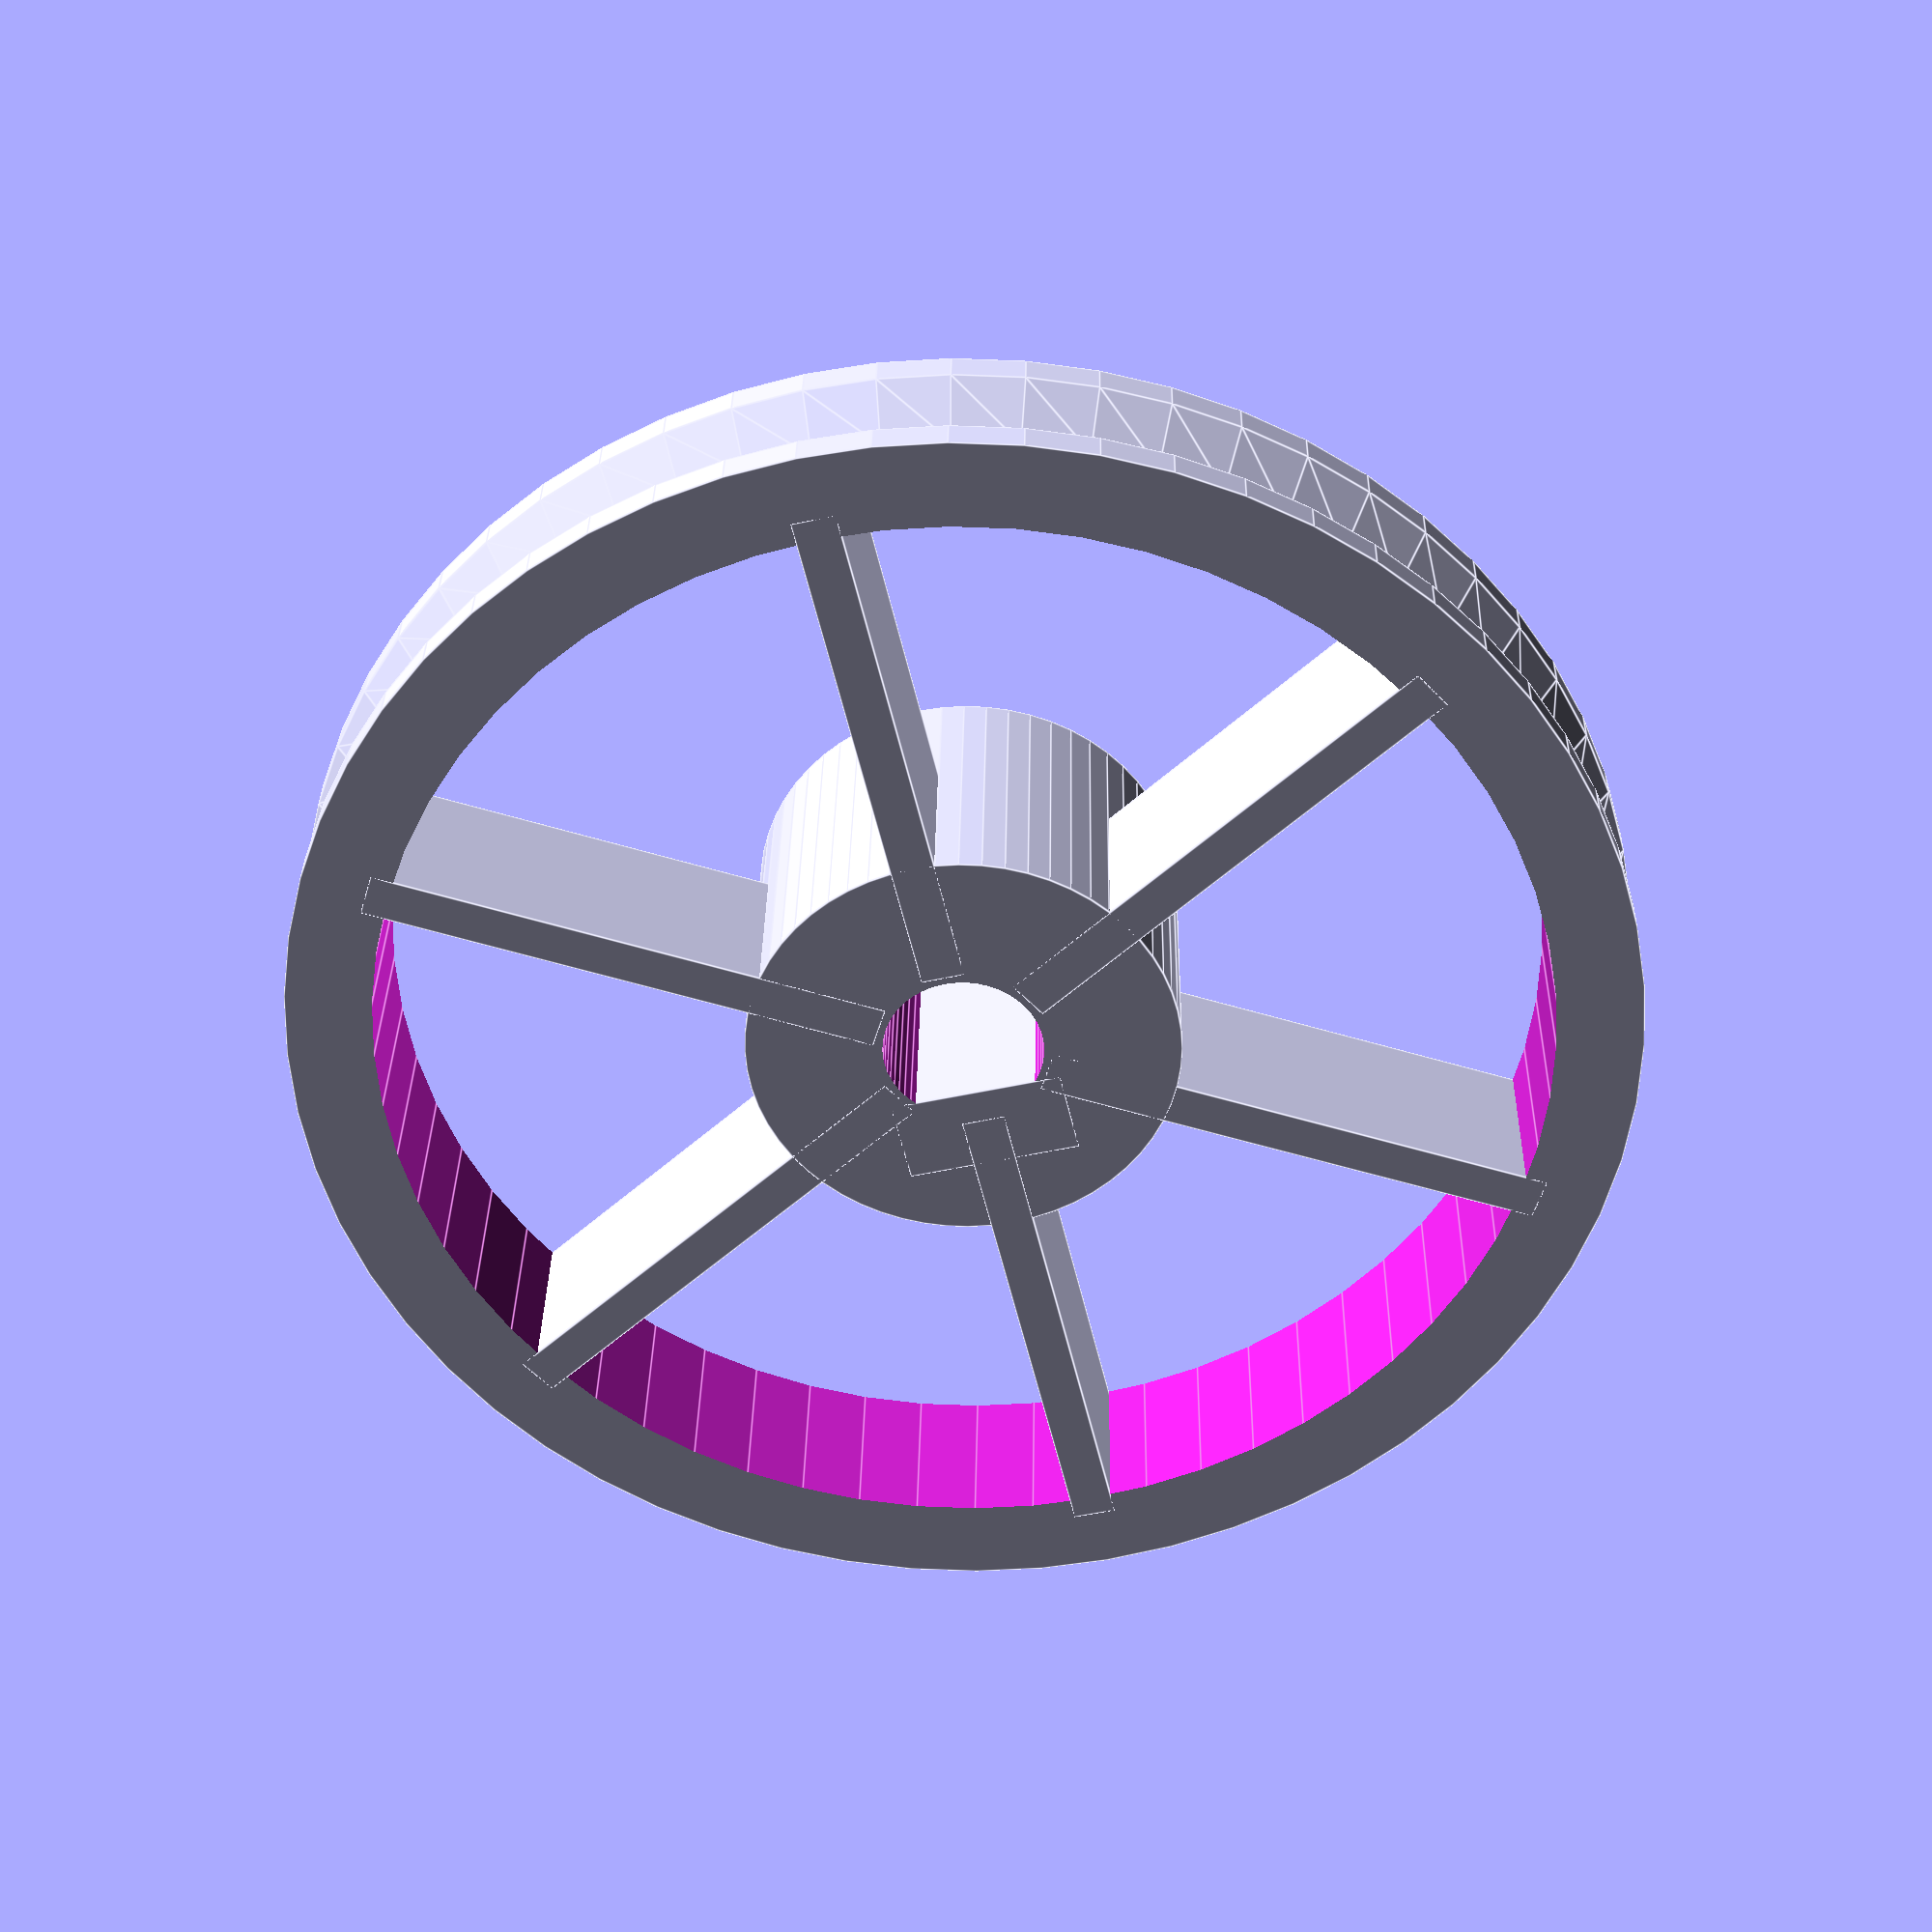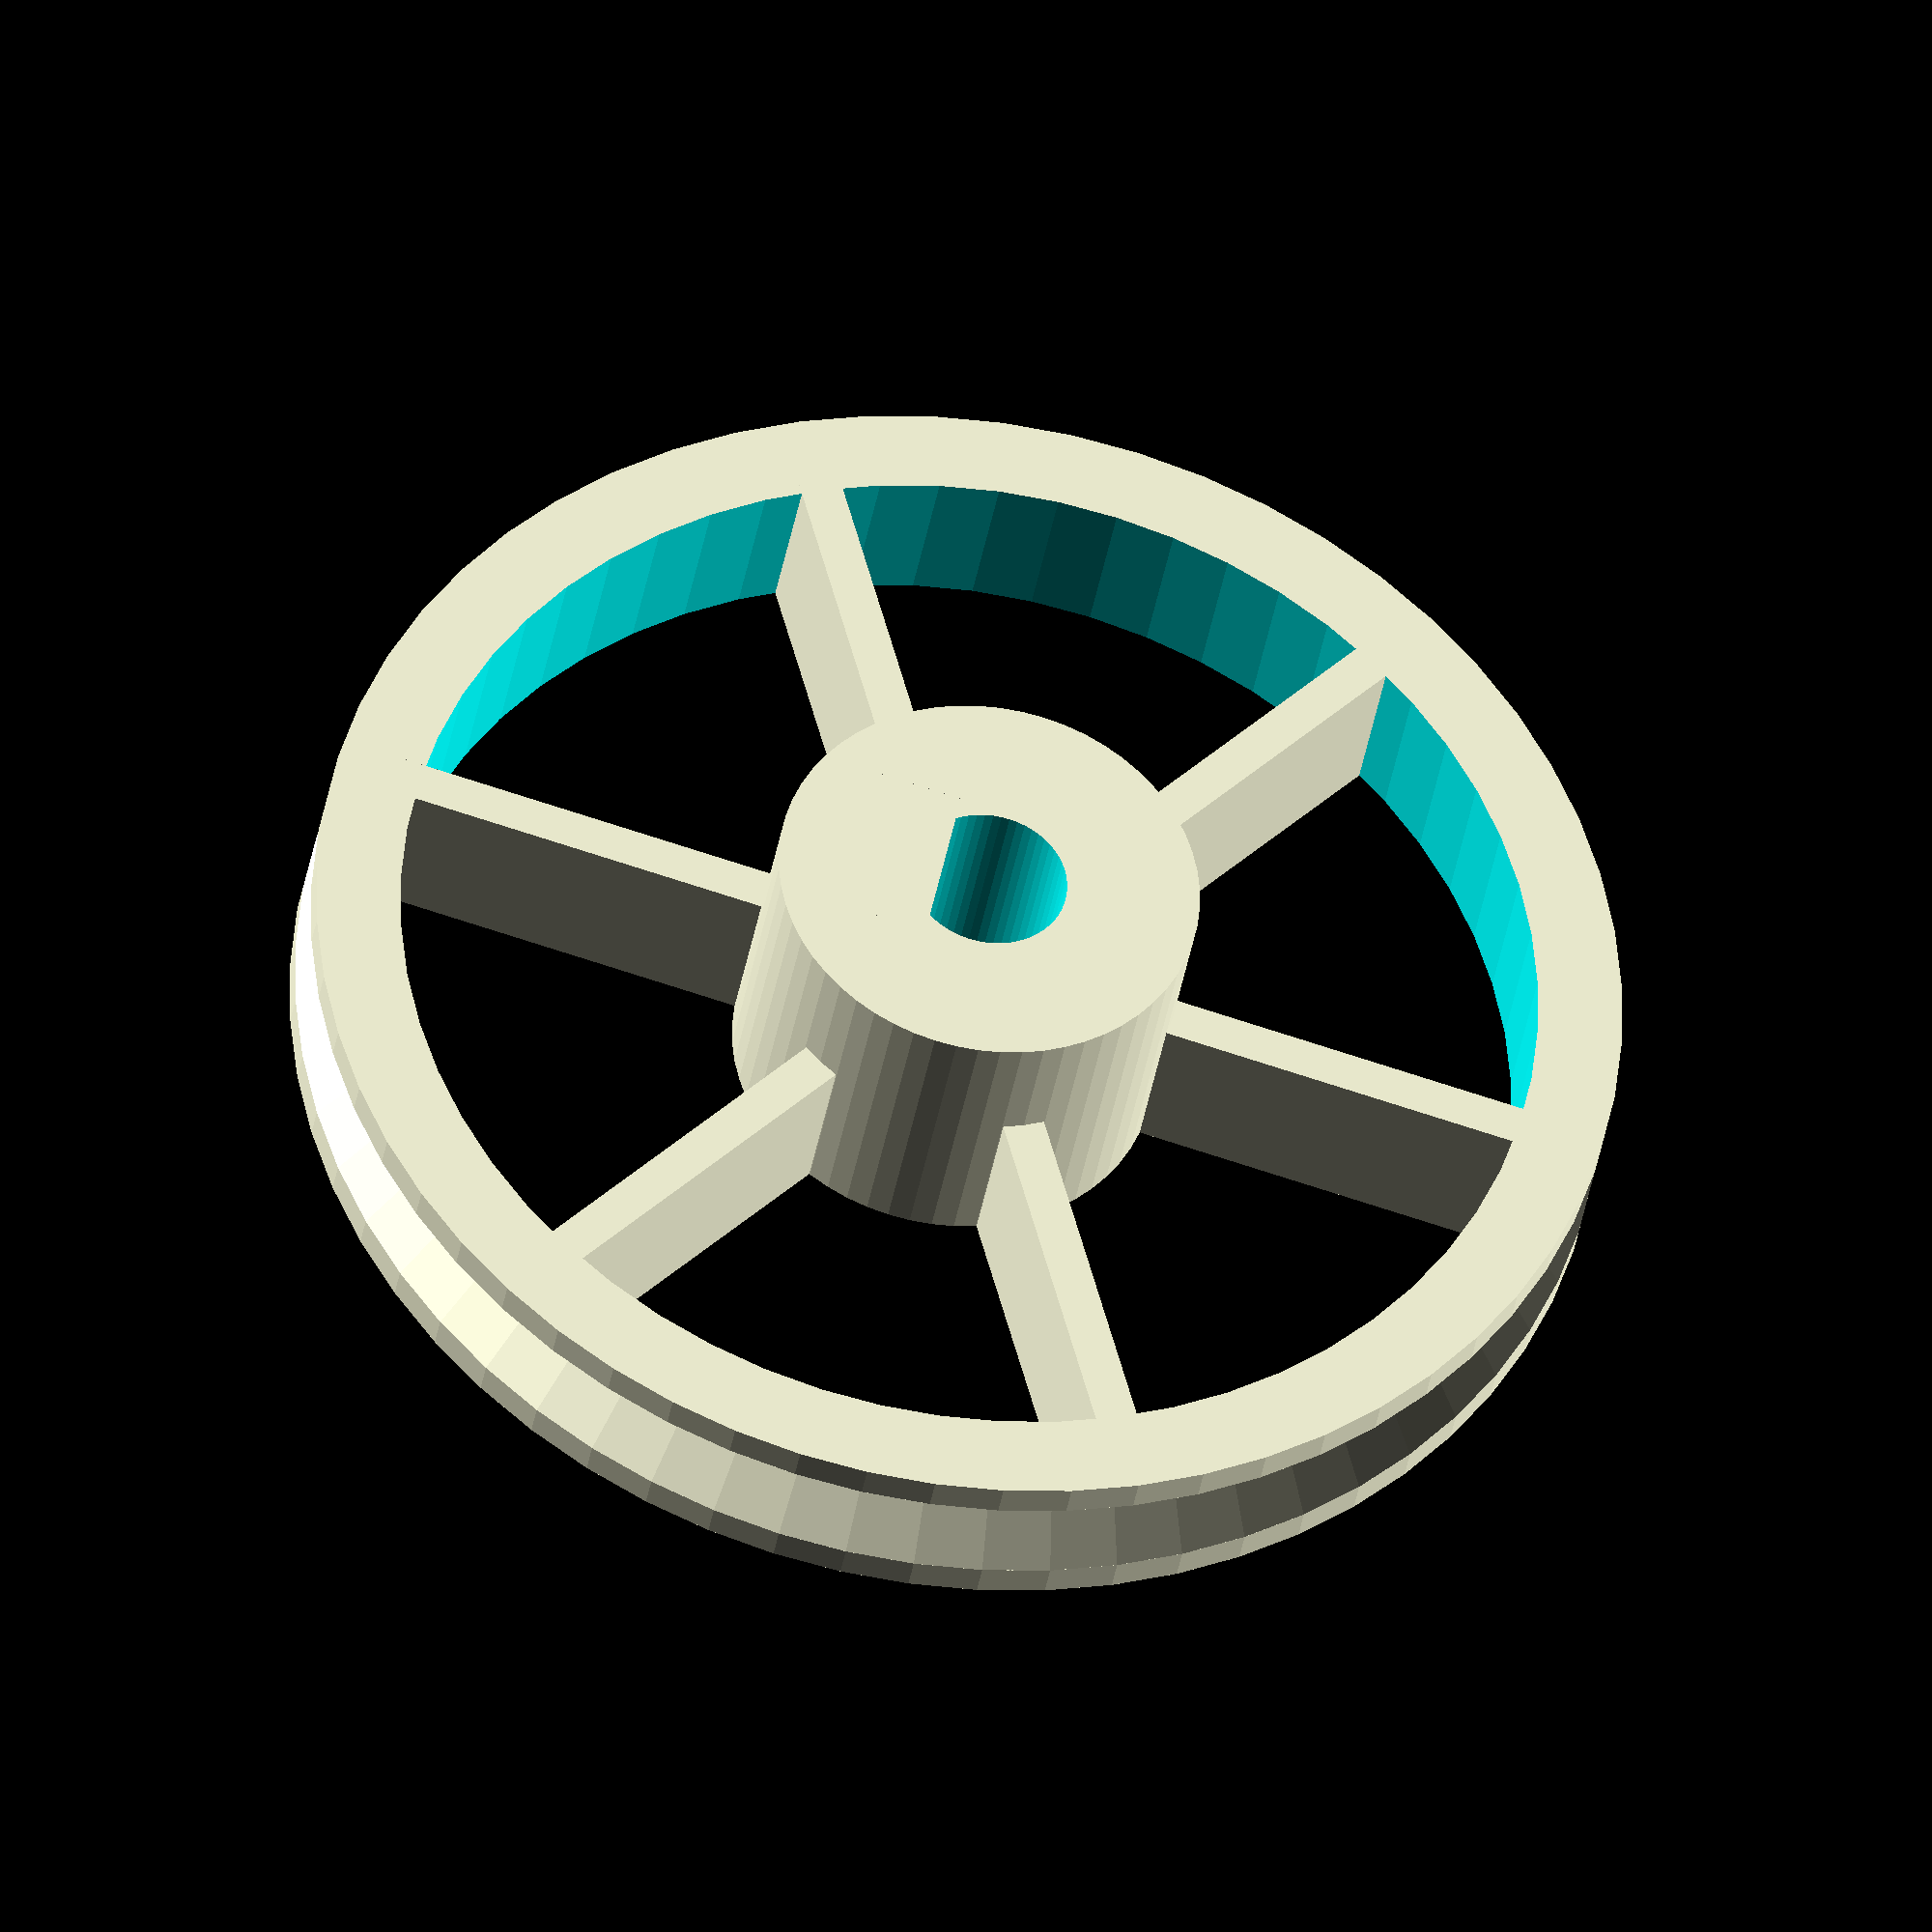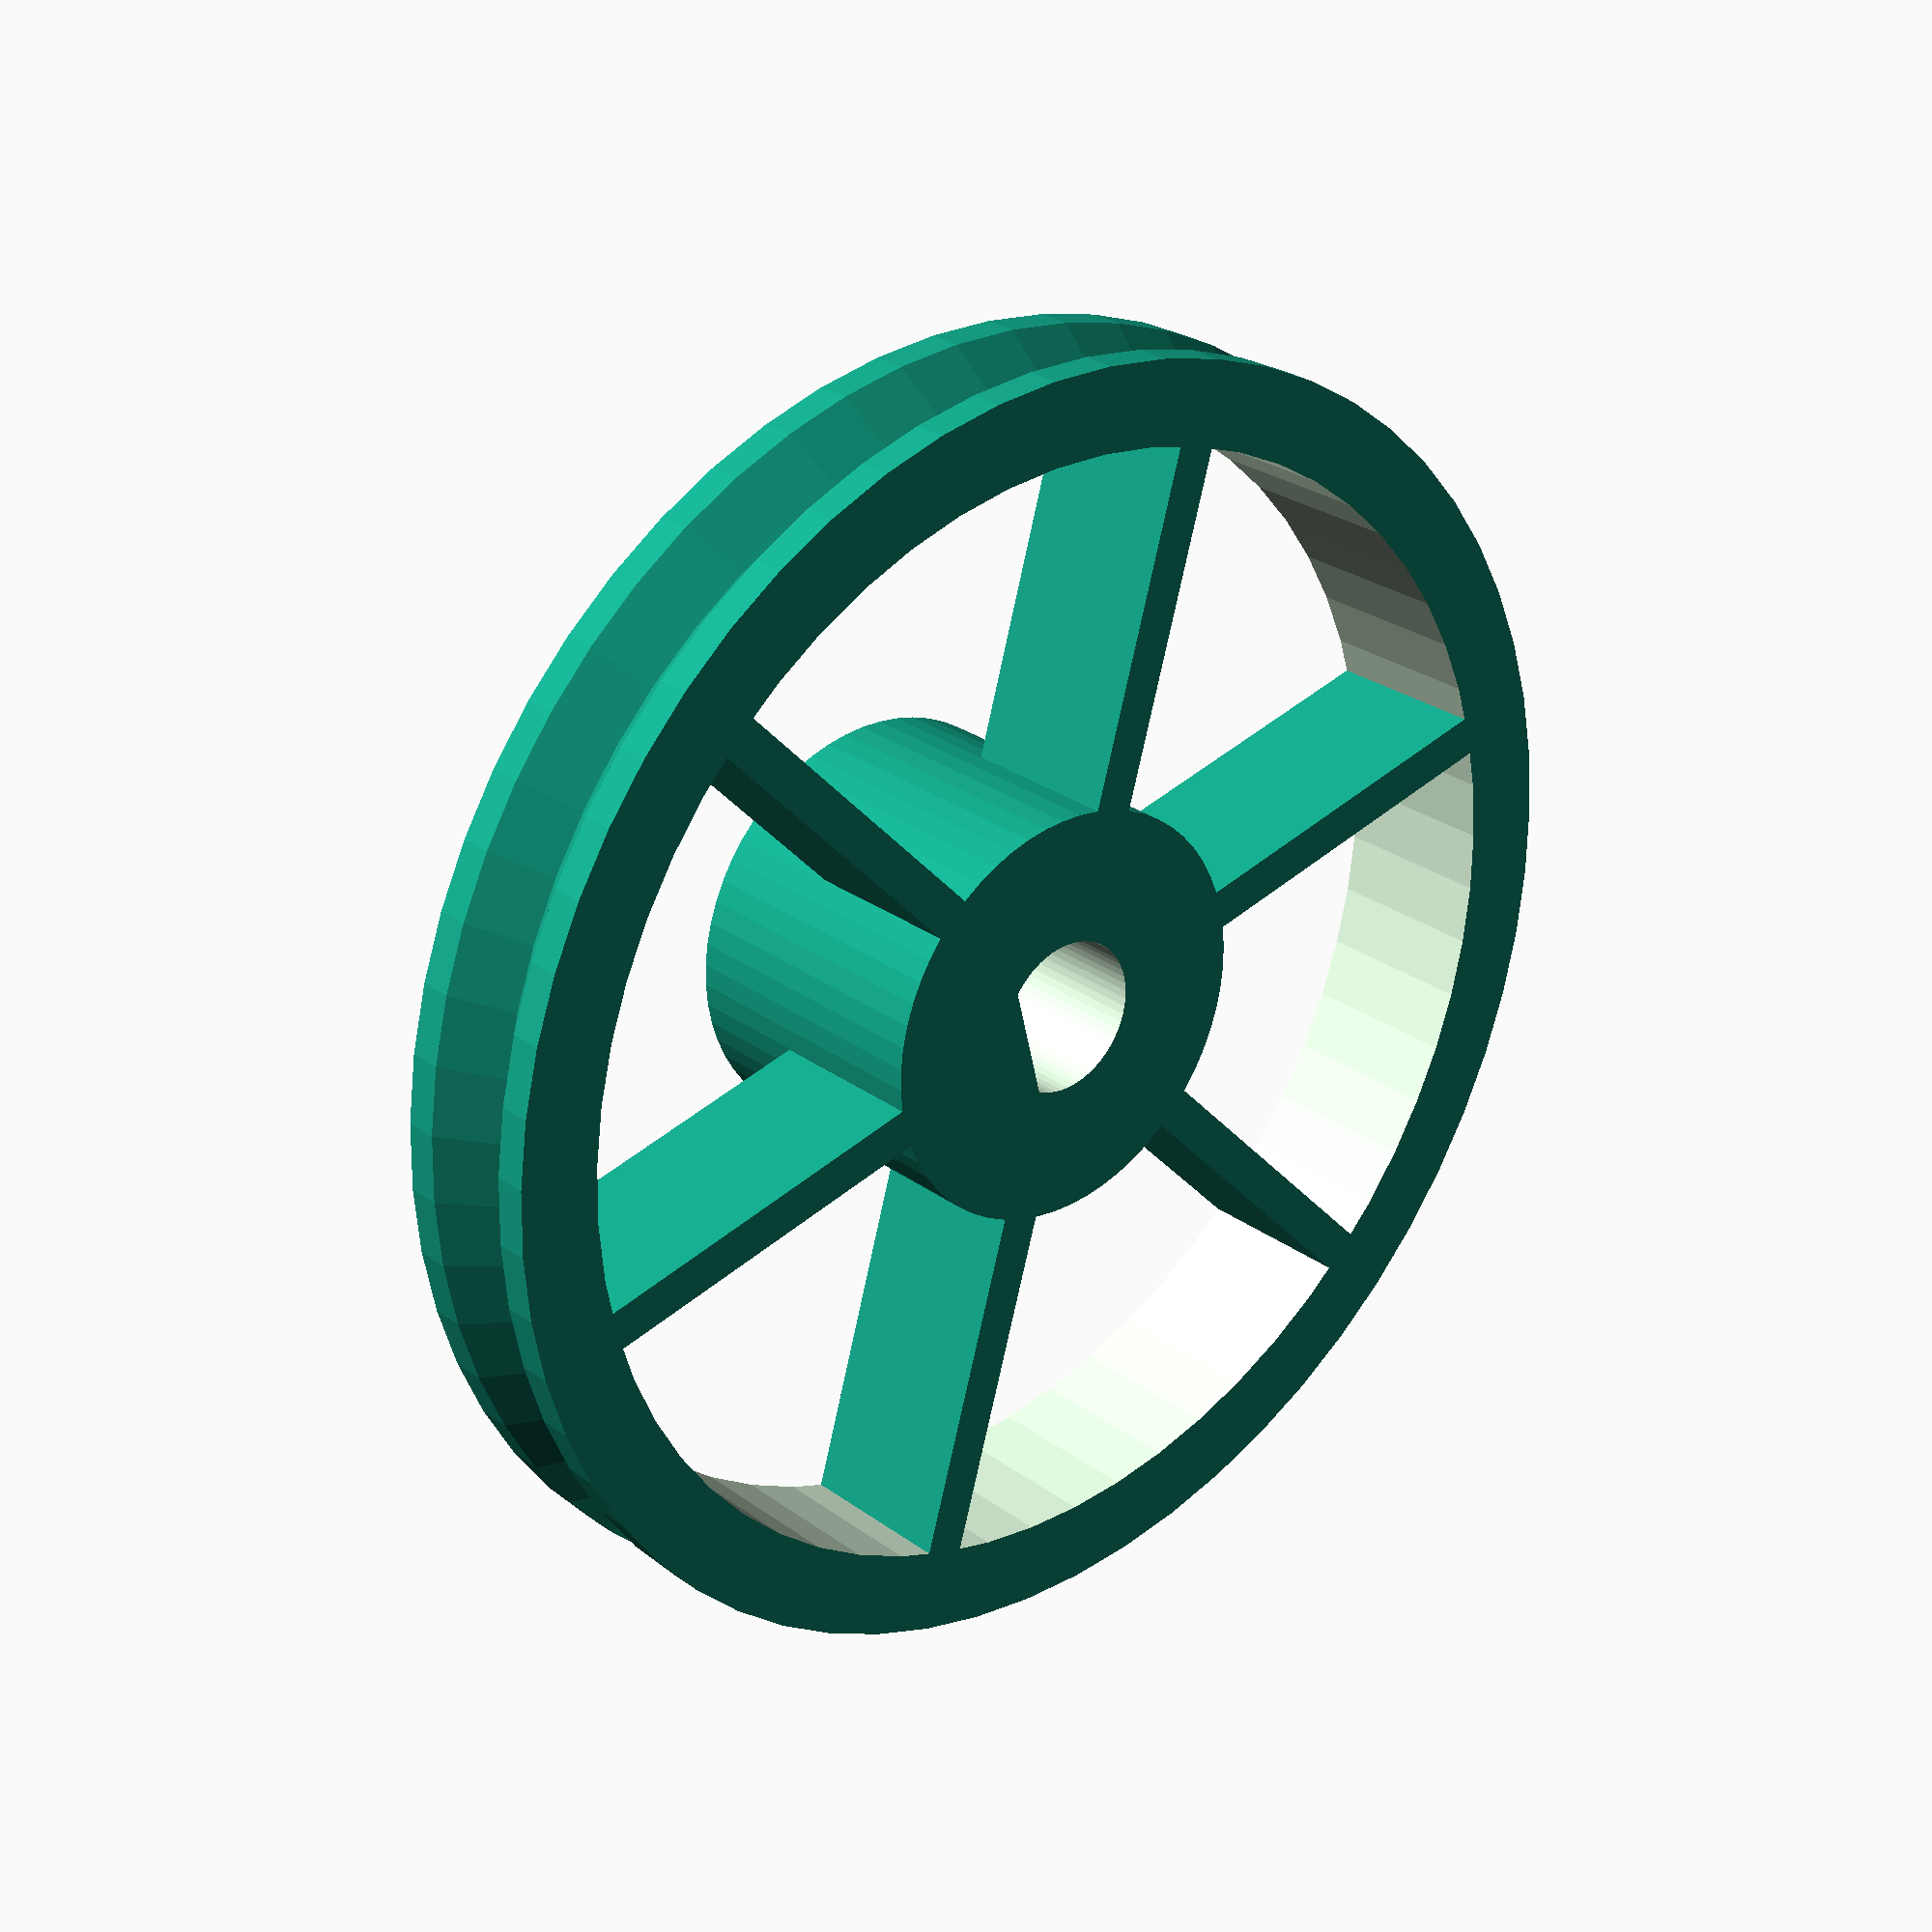
<openscad>
// Rueda de 32mm (con junta tórica) para Sapoconcho
// o cualquier micromotor de 3mm de eje
$fn=60;
d_eje=3.7;
r_ext=15.5;

union(){
    difference() {
        union(){
            cylinder(h=.8,r1=r_ext,r2=r_ext);
            translate([0,0,.8]){
                cylinder(h=1.2,r1=r_ext,r2=r_ext-1);
            }
            translate([0,0,2]){
                cylinder(h=1.2,r1=r_ext-1,r2=r_ext);
            }
            translate([0,0,3.2]){
                cylinder(h=.8,r1=r_ext,r2=r_ext);
            }
        }
        translate([0,0,-1]){
            cylinder(h=6,r=r_ext-2);
        }
    }        
    difference(){
        cylinder(h=7,d=10);
        translate([0,0,-1]){
            cylinder(h=9,d=d_eje);
        }
    }
    translate([1.20,-2,0]){
        cube(size=[2,4,7]);
    }
    for(i=[0:60:300]){
        rotate([0,0,i]){
            translate([2,-0.5,0]){
                cube([12,1,4]);
            }
        }
    }
}
</openscad>
<views>
elev=146.7 azim=283.2 roll=359.0 proj=p view=edges
elev=36.1 azim=195.0 roll=351.0 proj=o view=solid
elev=333.5 azim=13.9 roll=138.8 proj=p view=solid
</views>
